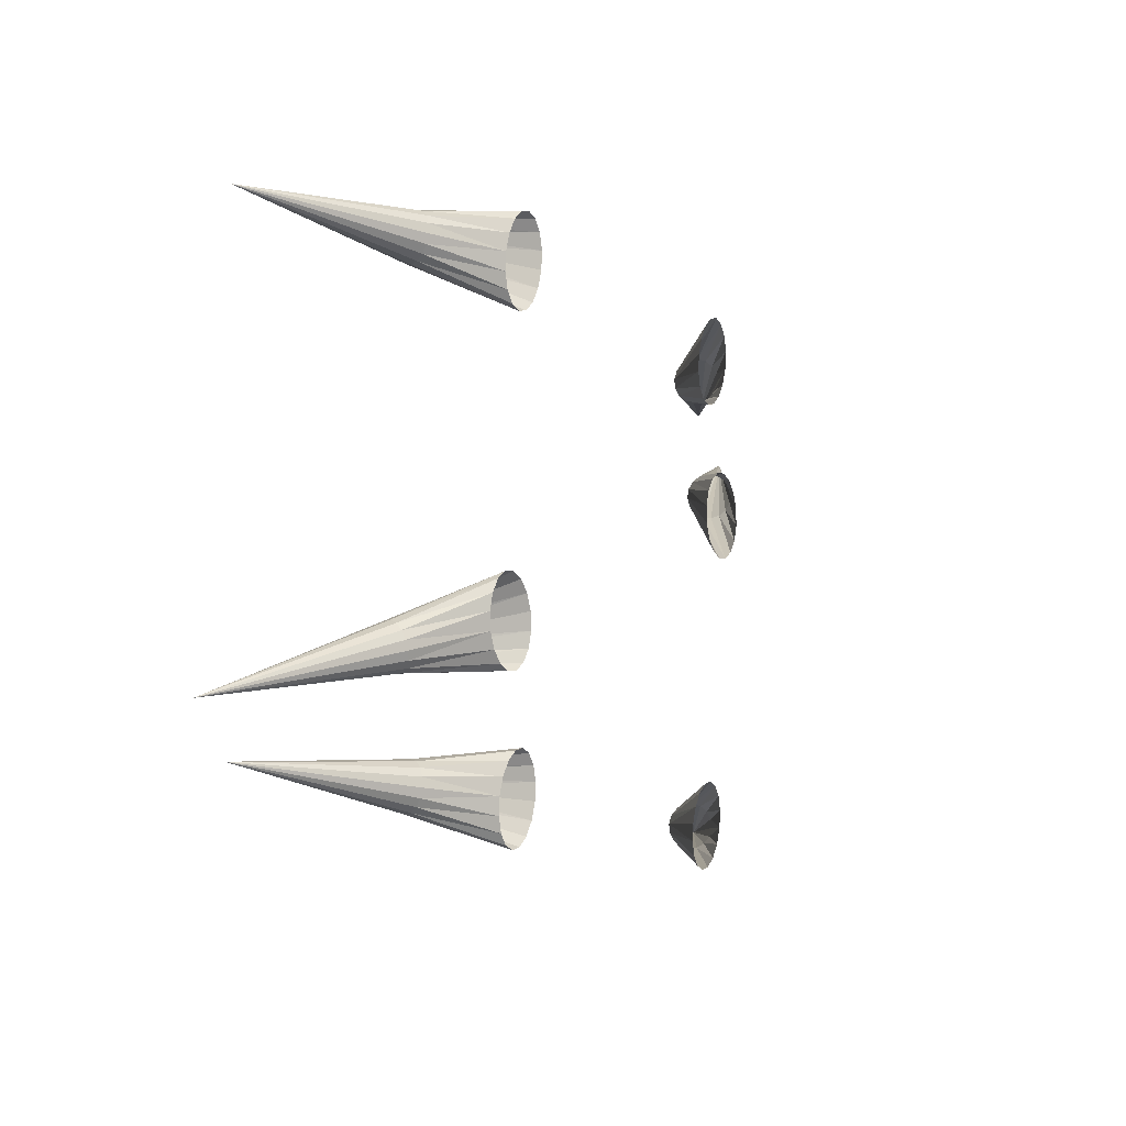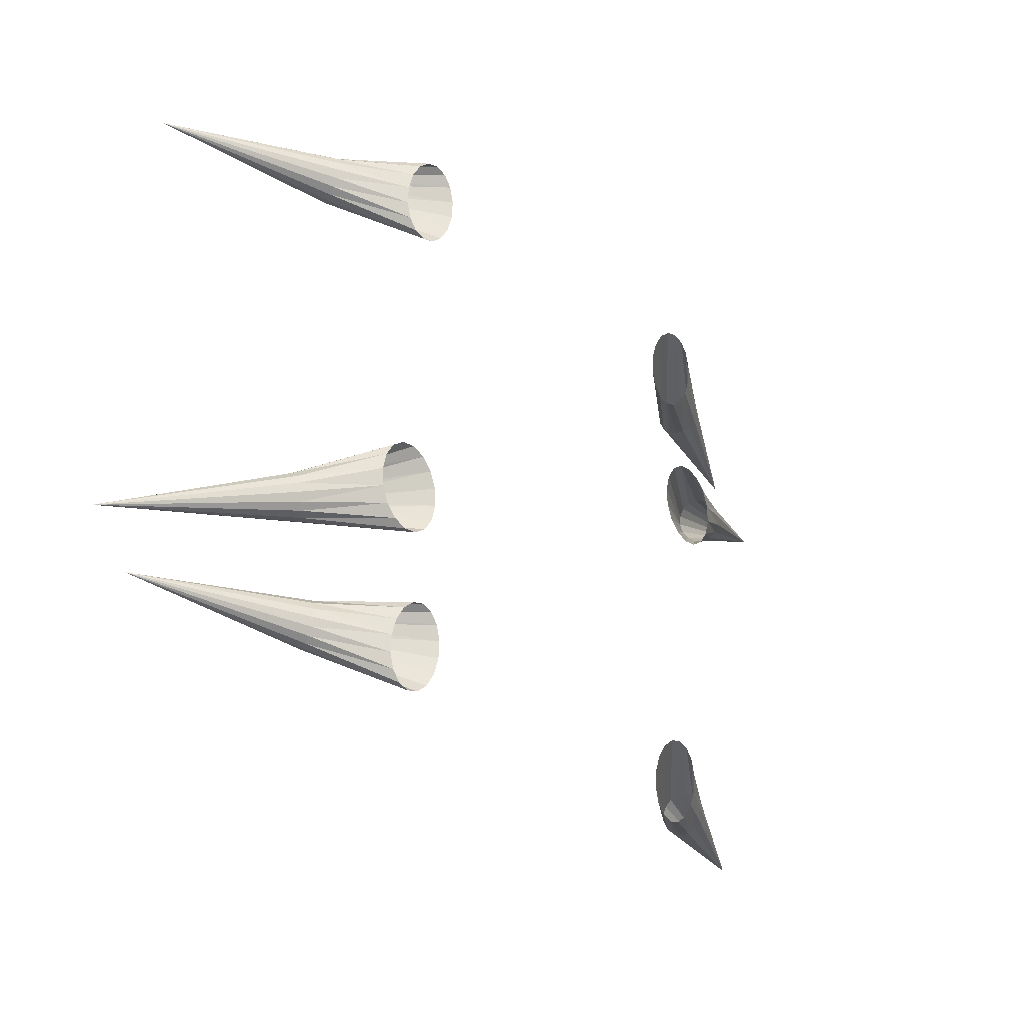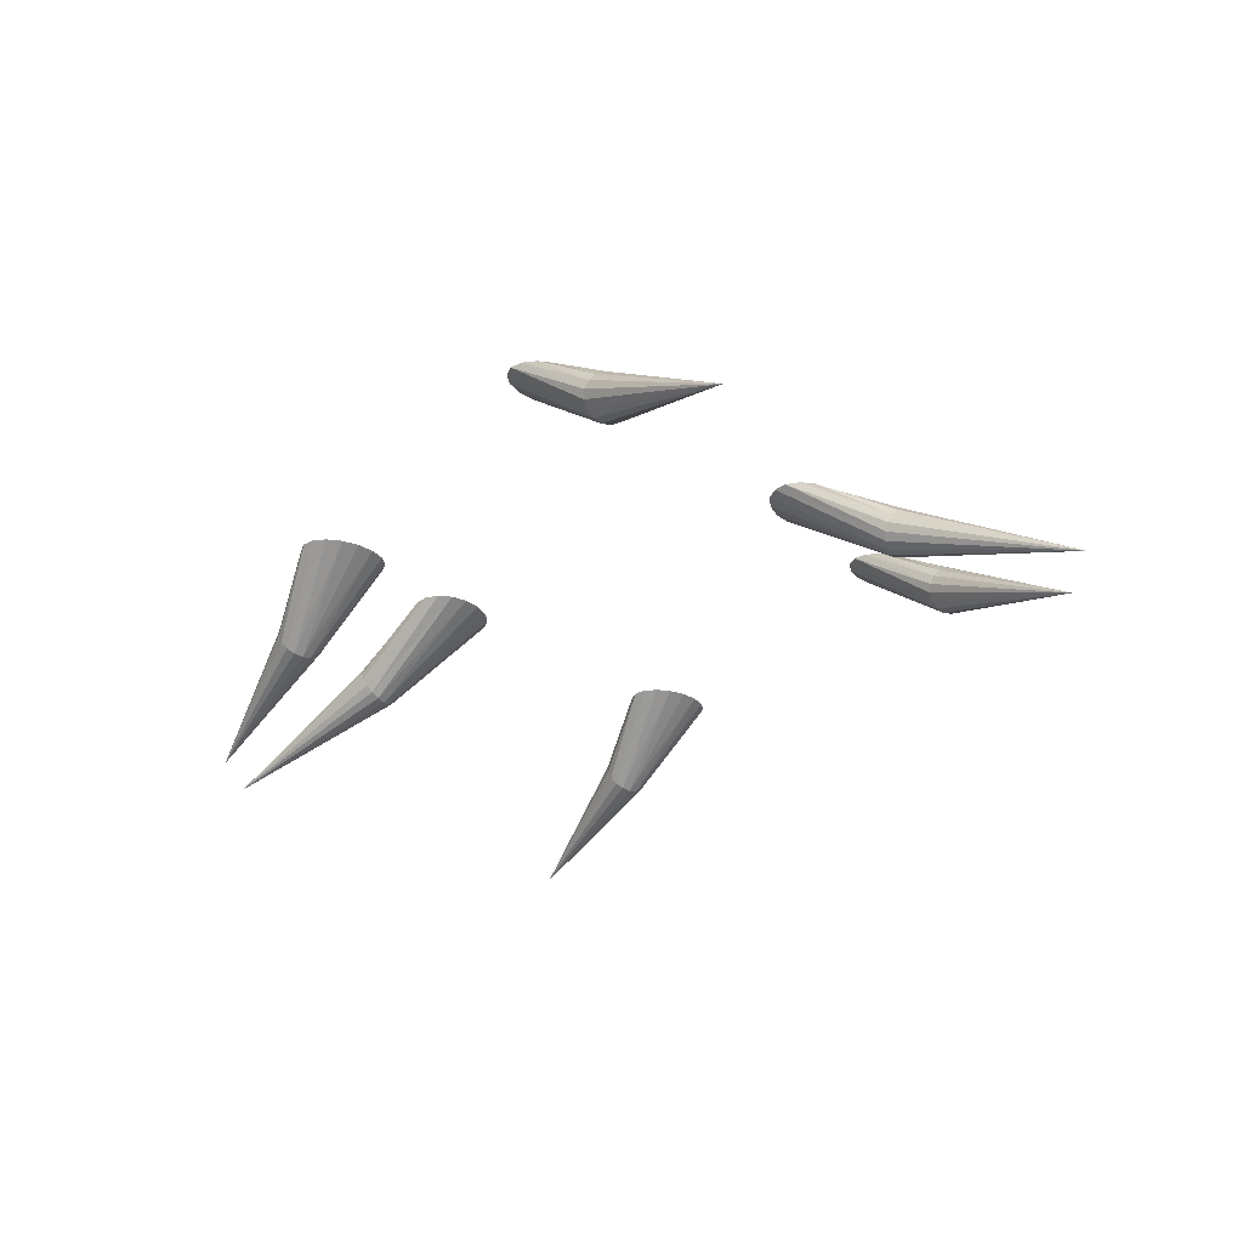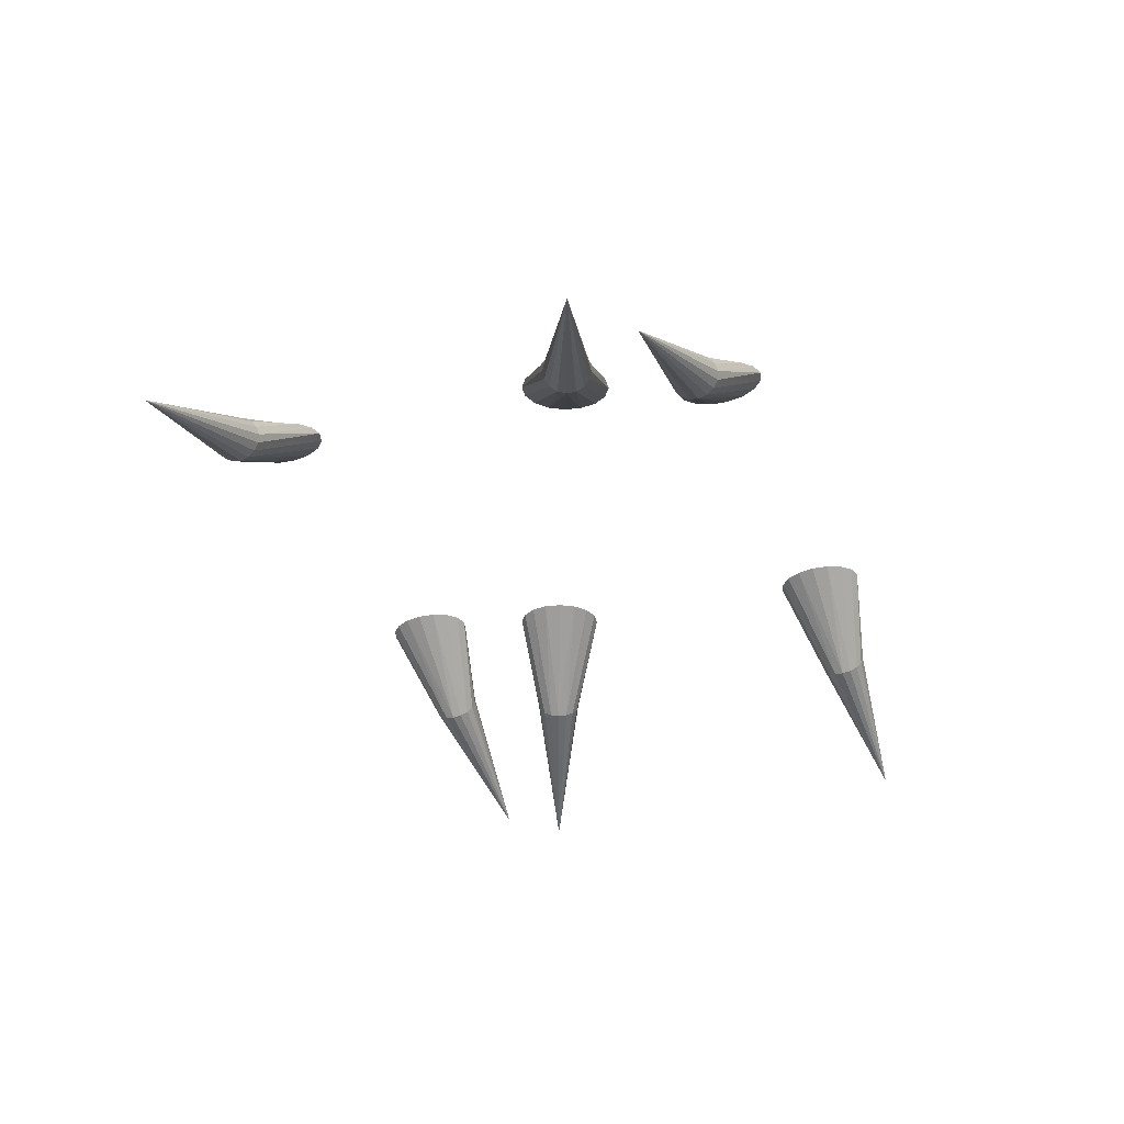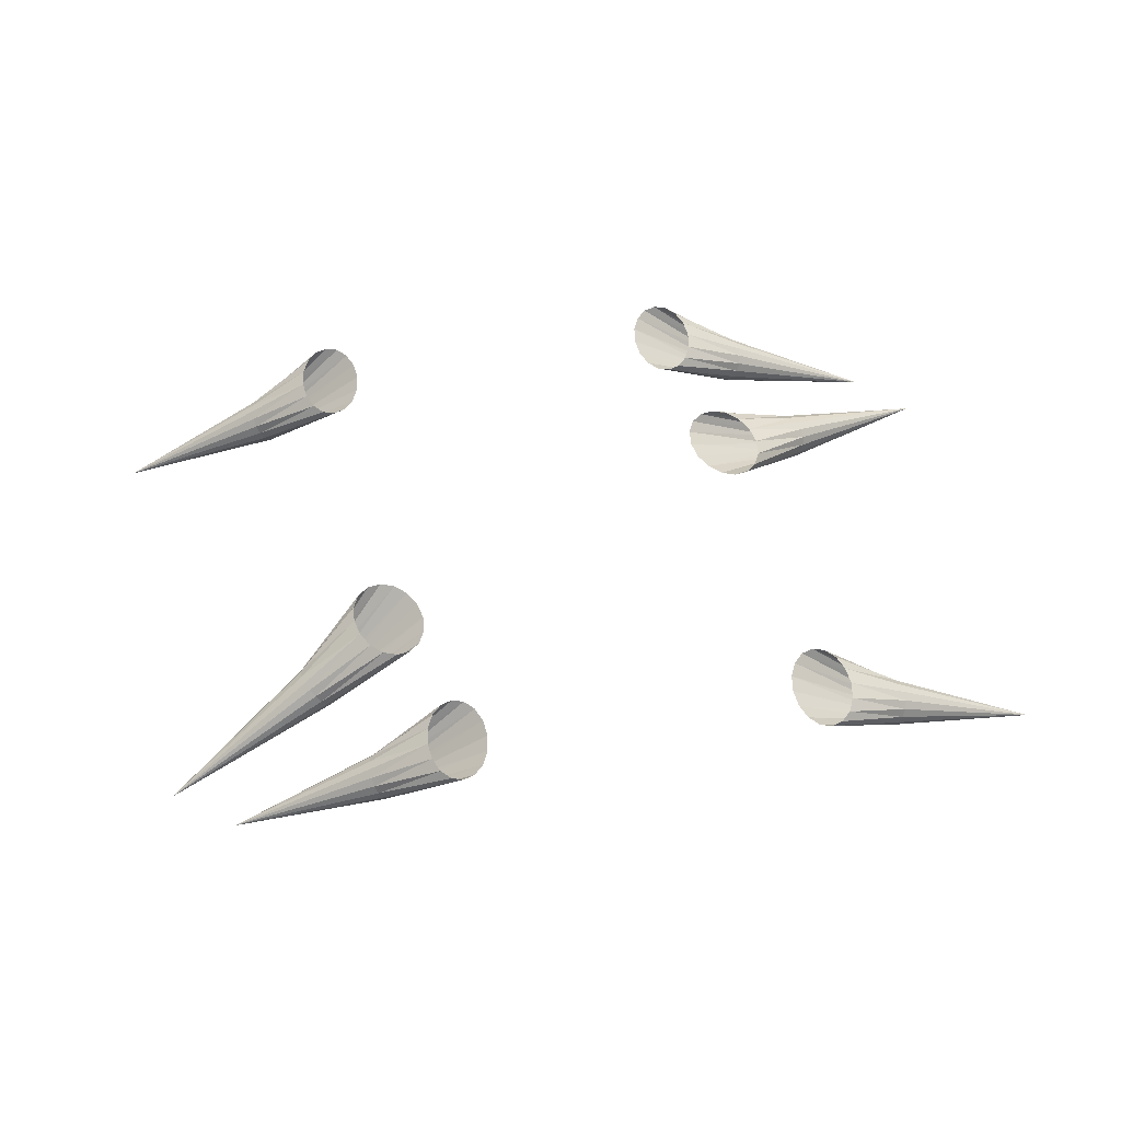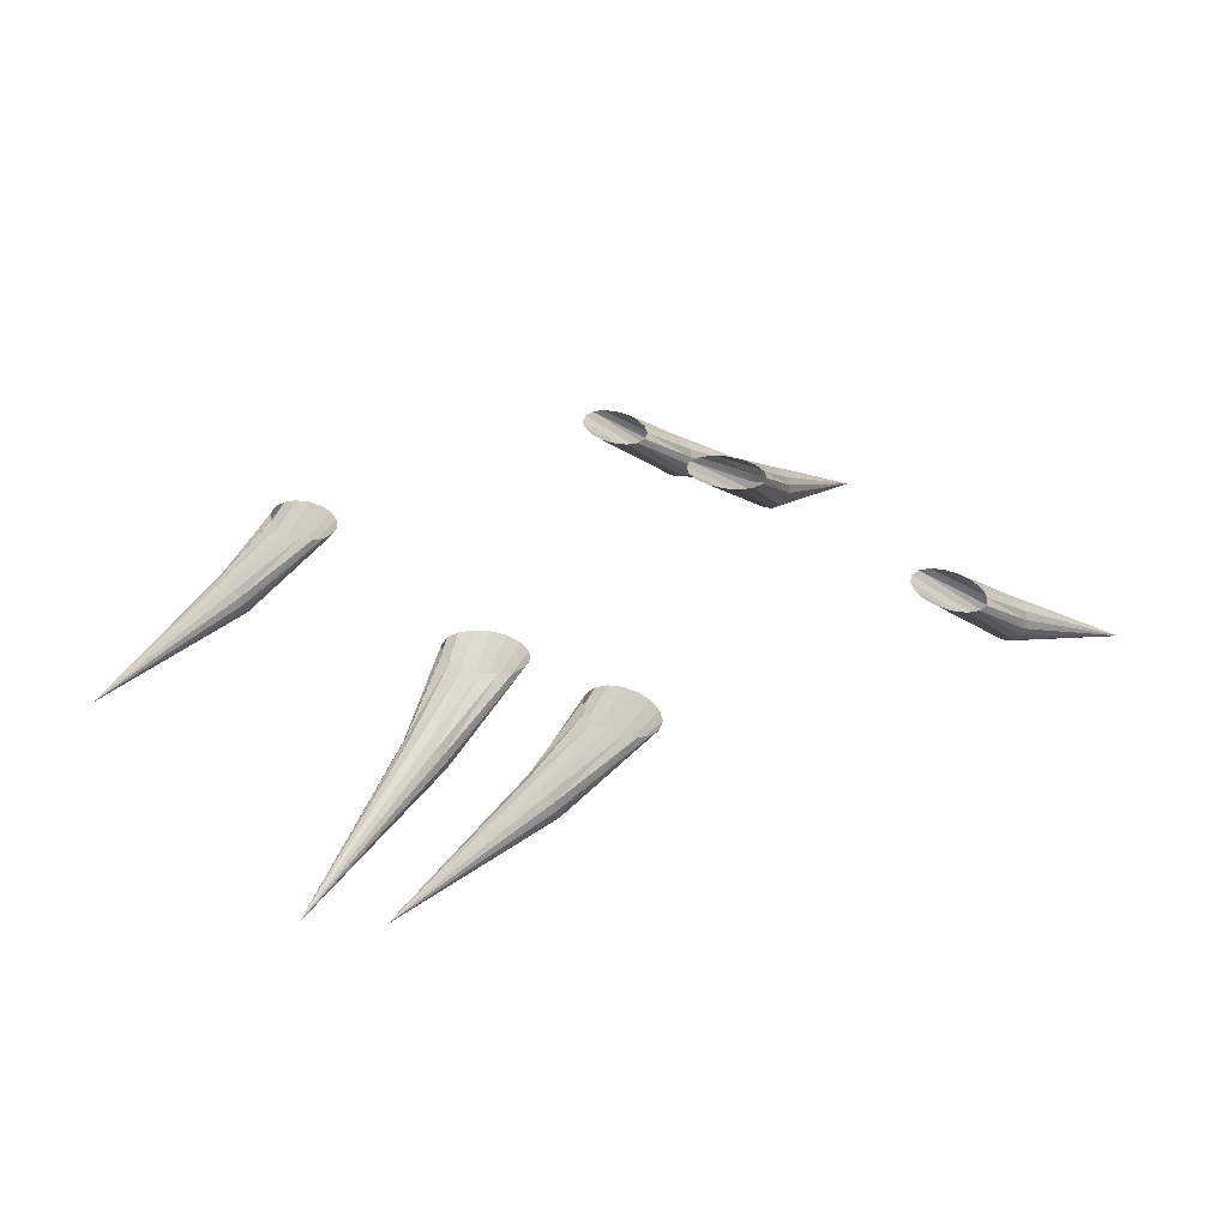
<metadata>
{"format":"obj","ext":"obj","renderer":"f3d","projection":"perspective","resolution":1024,"background":"white","views":[{"elev":2.5,"azim":120.1,"up":"+Z"},{"elev":-19.0,"azim":135.1,"up":"+Z"},{"elev":-28.1,"azim":-136.7,"up":"+Y"},{"elev":-36.6,"azim":-79.5,"up":"+Y"},{"elev":59.2,"azim":-20.4,"up":"+Y"},{"elev":31.9,"azim":-44.5,"up":"+Y"}]}
</metadata>
<code>
o Sphere.001
v 0.7327 -0.129 -0.1856
v 0.7396 -0.1246 -0.2103
v 0.7492 -0.112 -0.2305
v 0.7602 -0.09323 -0.2431
v 0.7707 -0.07105 -0.2462
v 0.7792 -0.04887 -0.2393
v 0.7844 -0.03007 -0.2235
v 0.7855 -0.0175 -0.2011
v 0.7824 -0.01309 -0.1756
v 0.7755 -0.0175 -0.1509
v 0.7658 -0.03007 -0.1307
v 0.7549 -0.04887 -0.1181
v 0.7444 -0.07105 -0.115
v 0.7359 -0.09323 -0.1219
v 0.7307 -0.112 -0.1377
v 0.7295 -0.1246 -0.1601
v 1.194 -0.2805 -0.08475
v 0.4441 0.09747 -0.2434
v 0.4599 0.09747 -0.2892
v 0.4861 0.09748 -0.3256
v 0.5186 0.09748 -0.3468
v 0.5526 0.09749 -0.3498
v 0.5828 0.09749 -0.3339
v 0.6046 0.0975 -0.3018
v 0.6148 0.0975 -0.2582
v 0.6117 0.0975 -0.2098
v 0.5959 0.0975 -0.164
v 0.5697 0.0975 -0.1277
v 0.5372 0.09749 -0.1064
v 0.5032 0.09749 -0.1035
v 0.473 0.09748 -0.1193
v 0.4512 0.09748 -0.1514
v 0.441 0.09747 -0.195
v -0.7127 -0.129 -0.4746
v -0.7196 -0.1246 -0.4499
v -0.7293 -0.112 -0.4297
v -0.7402 -0.09323 -0.4171
v -0.7507 -0.07105 -0.414
v -0.7592 -0.04887 -0.4209
v -0.7644 -0.03007 -0.4367
v -0.7655 -0.0175 -0.4591
v -0.7624 -0.01309 -0.4846
v -0.7555 -0.0175 -0.5093
v -0.7458 -0.03007 -0.5295
v -0.7349 -0.04887 -0.5421
v -0.7244 -0.07105 -0.5452
v -0.7159 -0.09323 -0.5383
v -0.7107 -0.112 -0.5225
v -0.7095 -0.1246 -0.5001
v -1.174 -0.2805 -0.5755
v -0.4241 0.09747 -0.4168
v -0.4399 0.09747 -0.371
v -0.4661 0.09748 -0.3346
v -0.4986 0.09748 -0.3134
v -0.5326 0.09749 -0.3105
v -0.5628 0.09749 -0.3263
v -0.5846 0.0975 -0.3584
v -0.5948 0.0975 -0.402
v -0.5917 0.0975 -0.4504
v -0.5759 0.0975 -0.4962
v -0.5497 0.0975 -0.5325
v -0.5172 0.09749 -0.5538
v -0.4832 0.09749 -0.5567
v -0.453 0.09748 -0.5409
v -0.4312 0.09748 -0.5088
v -0.421 0.09747 -0.4652
f 2 3 17
f 7 8 17
f 12 13 17
f 5 6 17
f 10 11 17
f 15 16 17
f 3 4 17
f 8 9 17
f 1 2 17
f 13 14 17
f 6 7 17
f 11 12 17
f 16 1 17
f 4 5 17
f 9 10 17
f 14 15 17
f 4 22 5
f 13 29 30
f 5 23 6
f 14 30 31
f 6 24 7
f 15 31 32
f 7 25 8
f 16 32 33
f 8 26 9
f 1 19 2
f 1 33 18
f 10 26 27
f 2 20 3
f 11 27 28
f 3 21 4
f 12 28 29
f 35 36 50
f 40 41 50
f 45 46 50
f 38 39 50
f 43 44 50
f 48 49 50
f 36 37 50
f 41 42 50
f 34 35 50
f 46 47 50
f 39 40 50
f 44 45 50
f 49 34 50
f 37 38 50
f 42 43 50
f 47 48 50
f 37 55 38
f 46 62 63
f 38 56 39
f 47 63 64
f 39 57 40
f 48 64 65
f 40 58 41
f 49 65 66
f 41 59 42
f 34 52 35
f 34 66 51
f 43 59 60
f 35 53 36
f 44 60 61
f 36 54 37
f 45 61 62
f 4 21 22
f 13 12 29
f 5 22 23
f 14 13 30
f 6 23 24
f 15 14 31
f 7 24 25
f 16 15 32
f 8 25 26
f 1 18 19
f 1 16 33
f 10 9 26
f 2 19 20
f 11 10 27
f 3 20 21
f 12 11 28
f 37 54 55
f 46 45 62
f 38 55 56
f 47 46 63
f 39 56 57
f 48 47 64
f 40 57 58
f 49 48 65
f 41 58 59
f 34 51 52
f 34 49 66
f 43 42 59
f 35 52 53
f 44 43 60
f 36 53 54
f 45 44 61
o Sphere.002
v 0.7871 -0.129 0.1668
v 0.7842 -0.1246 0.1413
v 0.7859 -0.112 0.1188
v 0.7921 -0.09323 0.1028
v 0.8017 -0.07105 0.09566
v 0.8133 -0.04887 0.09853
v 0.8252 -0.03007 0.1109
v 0.8355 -0.0175 0.131
v 0.8426 -0.01309 0.1557
v 0.8455 -0.0175 0.1813
v 0.8438 -0.03007 0.2038
v 0.8376 -0.04887 0.2198
v 0.828 -0.07105 0.2269
v 0.8164 -0.09323 0.224
v 0.8045 -0.112 0.2116
v 0.7942 -0.1246 0.1915
v 1.306 -0.2805 0.07127
v 0.4644 0.09747 0.2315
v 0.4621 0.09747 0.1829
v 0.4745 0.09748 0.1389
v 0.4995 0.09748 0.1061
v 0.5335 0.09749 0.08956
v 0.5712 0.09749 0.09175
v 0.607 0.0975 0.1124
v 0.6353 0.0975 0.1482
v 0.6519 0.0975 0.1939
v 0.6542 0.0975 0.2425
v 0.6419 0.0975 0.2865
v 0.6168 0.09749 0.3193
v 0.5828 0.09749 0.3358
v 0.5451 0.09748 0.3337
v 0.5093 0.09748 0.3131
v 0.481 0.09747 0.2772
v -0.8284 -0.129 0.491
v -0.8255 -0.1246 0.5165
v -0.8272 -0.112 0.539
v -0.8334 -0.09323 0.555
v -0.843 -0.07105 0.5622
v -0.8546 -0.04887 0.5593
v -0.8665 -0.03007 0.5469
v -0.8768 -0.0175 0.5268
v -0.8839 -0.01309 0.5021
v -0.8869 -0.0175 0.4766
v -0.8851 -0.03007 0.4541
v -0.8789 -0.04887 0.438
v -0.8693 -0.07105 0.4309
v -0.8577 -0.09323 0.4338
v -0.8458 -0.112 0.4462
v -0.8355 -0.1246 0.4663
v -1.347 -0.2805 0.5866
v -0.5058 0.09747 0.4264
v -0.5035 0.09747 0.4749
v -0.5158 0.09748 0.5189
v -0.5408 0.09748 0.5517
v -0.5748 0.09749 0.5683
v -0.6126 0.09749 0.5661
v -0.6483 0.0975 0.5455
v -0.6766 0.0975 0.5096
v -0.6932 0.0975 0.4639
v -0.6955 0.0975 0.4153
v -0.6832 0.0975 0.3713
v -0.6581 0.09749 0.3385
v -0.6241 0.09749 0.322
v -0.5864 0.09748 0.3242
v -0.5507 0.09748 0.3448
v -0.5223 0.09747 0.3807
f 68 69 83
f 73 74 83
f 78 79 83
f 71 72 83
f 76 77 83
f 81 82 83
f 69 70 83
f 74 75 83
f 67 68 83
f 79 80 83
f 72 73 83
f 77 78 83
f 82 67 83
f 70 71 83
f 75 76 83
f 80 81 83
f 70 88 71
f 79 95 96
f 71 89 72
f 80 96 97
f 72 90 73
f 81 97 98
f 73 91 74
f 82 98 99
f 74 92 75
f 67 85 68
f 67 99 84
f 76 92 93
f 68 86 69
f 77 93 94
f 69 87 70
f 78 94 95
f 101 102 116
f 106 107 116
f 111 112 116
f 104 105 116
f 109 110 116
f 114 115 116
f 102 103 116
f 107 108 116
f 100 101 116
f 112 113 116
f 105 106 116
f 110 111 116
f 115 100 116
f 103 104 116
f 108 109 116
f 113 114 116
f 103 121 104
f 112 128 129
f 104 122 105
f 113 129 130
f 105 123 106
f 114 130 131
f 106 124 107
f 115 131 132
f 107 125 108
f 100 118 101
f 100 132 117
f 109 125 126
f 101 119 102
f 110 126 127
f 102 120 103
f 111 127 128
f 70 87 88
f 79 78 95
f 71 88 89
f 80 79 96
f 72 89 90
f 81 80 97
f 73 90 91
f 82 81 98
f 74 91 92
f 67 84 85
f 67 82 99
f 76 75 92
f 68 85 86
f 77 76 93
f 69 86 87
f 78 77 94
f 103 120 121
f 112 111 128
f 104 121 122
f 113 112 129
f 105 122 123
f 114 113 130
f 106 123 124
f 115 114 131
f 107 124 125
f 100 117 118
f 100 115 132
f 109 108 125
f 101 118 119
f 110 109 126
f 102 119 120
f 111 110 127
o Sphere.003
v 0.6997 -0.129 1.131
v 0.7066 -0.1246 1.106
v 0.7162 -0.112 1.086
v 0.7271 -0.09323 1.073
v 0.7376 -0.07105 1.07
v 0.7461 -0.04887 1.077
v 0.7513 -0.03007 1.093
v 0.7524 -0.0175 1.115
v 0.7492 -0.01309 1.141
v 0.7423 -0.0175 1.166
v 0.7327 -0.03007 1.186
v 0.7218 -0.04887 1.198
v 0.7113 -0.07105 1.202
v 0.7028 -0.09323 1.195
v 0.6976 -0.112 1.179
v 0.6965 -0.1246 1.156
v 1.159 -0.2805 1.231
v 0.412 0.09747 1.073
v 0.4278 0.09747 1.027
v 0.4539 0.09748 0.9911
v 0.4864 0.09748 0.9699
v 0.5202 0.09749 0.9669
v 0.5503 0.09749 0.9827
v 0.5721 0.0975 1.015
v 0.5822 0.0975 1.058
v 0.5791 0.0975 1.107
v 0.5633 0.0975 1.153
v 0.5372 0.0975 1.189
v 0.5047 0.09749 1.21
v 0.4709 0.09749 1.213
v 0.4408 0.09748 1.197
v 0.419 0.09748 1.165
v 0.4089 0.09747 1.122
v -0.741 -0.129 0.8428
v -0.7479 -0.1246 0.8676
v -0.7575 -0.112 0.8878
v -0.7684 -0.09323 0.9004
v -0.7789 -0.07105 0.9035
v -0.7874 -0.04887 0.8966
v -0.7926 -0.03007 0.8808
v -0.7937 -0.0175 0.8584
v -0.7905 -0.01309 0.8329
v -0.7836 -0.0175 0.8082
v -0.774 -0.03007 0.788
v -0.7631 -0.04887 0.7753
v -0.7526 -0.07105 0.7722
v -0.7441 -0.09323 0.7791
v -0.7389 -0.112 0.795
v -0.7378 -0.1246 0.8173
v -1.201 -0.2805 0.7423
v -0.4533 0.09747 0.9005
v -0.4691 0.09747 0.9463
v -0.4952 0.09748 0.9826
v -0.5277 0.09748 1.004
v -0.5615 0.09749 1.007
v -0.5916 0.09749 0.9911
v -0.6134 0.0975 0.959
v -0.6235 0.0975 0.9154
v -0.6204 0.0975 0.867
v -0.6046 0.0975 0.8211
v -0.5785 0.0975 0.7848
v -0.5461 0.09749 0.7635
v -0.5122 0.09749 0.7606
v -0.4821 0.09748 0.7764
v -0.4603 0.09748 0.8085
v -0.4502 0.09747 0.8521
f 134 135 149
f 139 140 149
f 144 145 149
f 137 138 149
f 142 143 149
f 147 148 149
f 135 136 149
f 140 141 149
f 133 134 149
f 145 146 149
f 138 139 149
f 143 144 149
f 148 133 149
f 136 137 149
f 141 142 149
f 146 147 149
f 136 154 137
f 145 161 162
f 137 155 138
f 146 162 163
f 138 156 139
f 147 163 164
f 139 157 140
f 148 164 165
f 140 158 141
f 133 151 134
f 133 165 150
f 142 158 159
f 134 152 135
f 143 159 160
f 135 153 136
f 144 160 161
f 167 168 182
f 172 173 182
f 177 178 182
f 170 171 182
f 175 176 182
f 180 181 182
f 168 169 182
f 173 174 182
f 166 167 182
f 178 179 182
f 171 172 182
f 176 177 182
f 181 166 182
f 169 170 182
f 174 175 182
f 179 180 182
f 169 187 170
f 178 194 195
f 170 188 171
f 179 195 196
f 171 189 172
f 180 196 197
f 172 190 173
f 181 197 198
f 173 191 174
f 166 184 167
f 166 198 183
f 175 191 192
f 167 185 168
f 176 192 193
f 168 186 169
f 177 193 194
f 136 153 154
f 145 144 161
f 137 154 155
f 146 145 162
f 138 155 156
f 147 146 163
f 139 156 157
f 148 147 164
f 140 157 158
f 133 150 151
f 133 148 165
f 142 141 158
f 134 151 152
f 143 142 159
f 135 152 153
f 144 143 160
f 169 186 187
f 178 177 194
f 170 187 188
f 179 178 195
f 171 188 189
f 180 179 196
f 172 189 190
f 181 180 197
f 173 190 191
f 166 183 184
f 166 181 198
f 175 174 191
f 167 184 185
f 176 175 192
f 168 185 186
f 177 176 193

</code>
